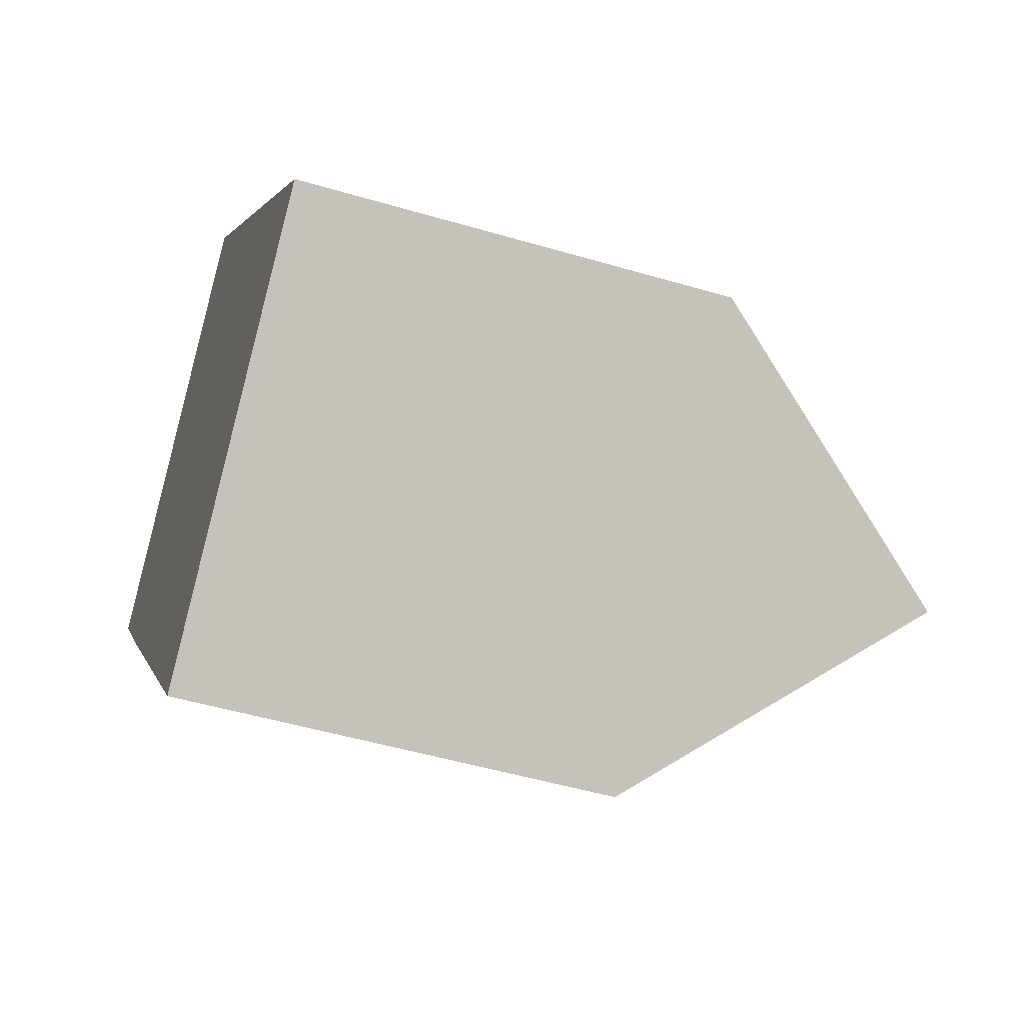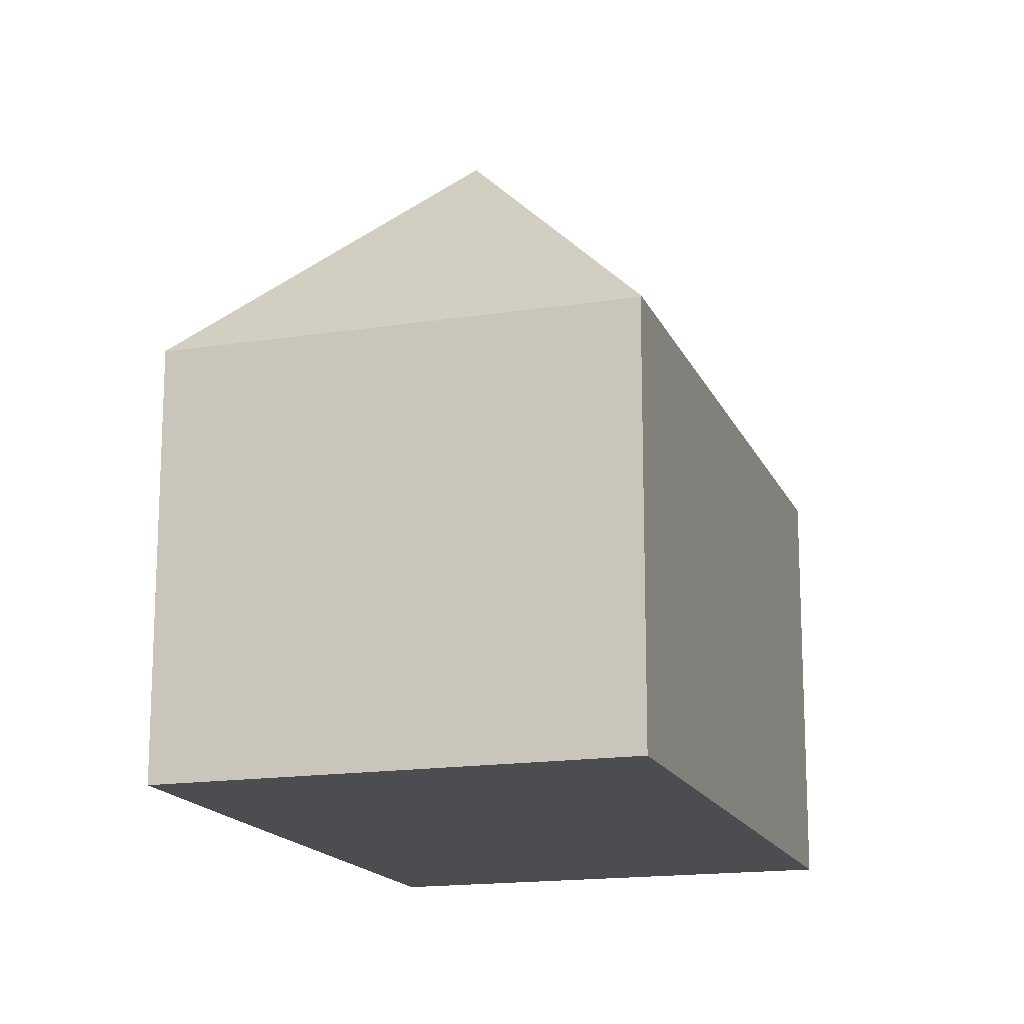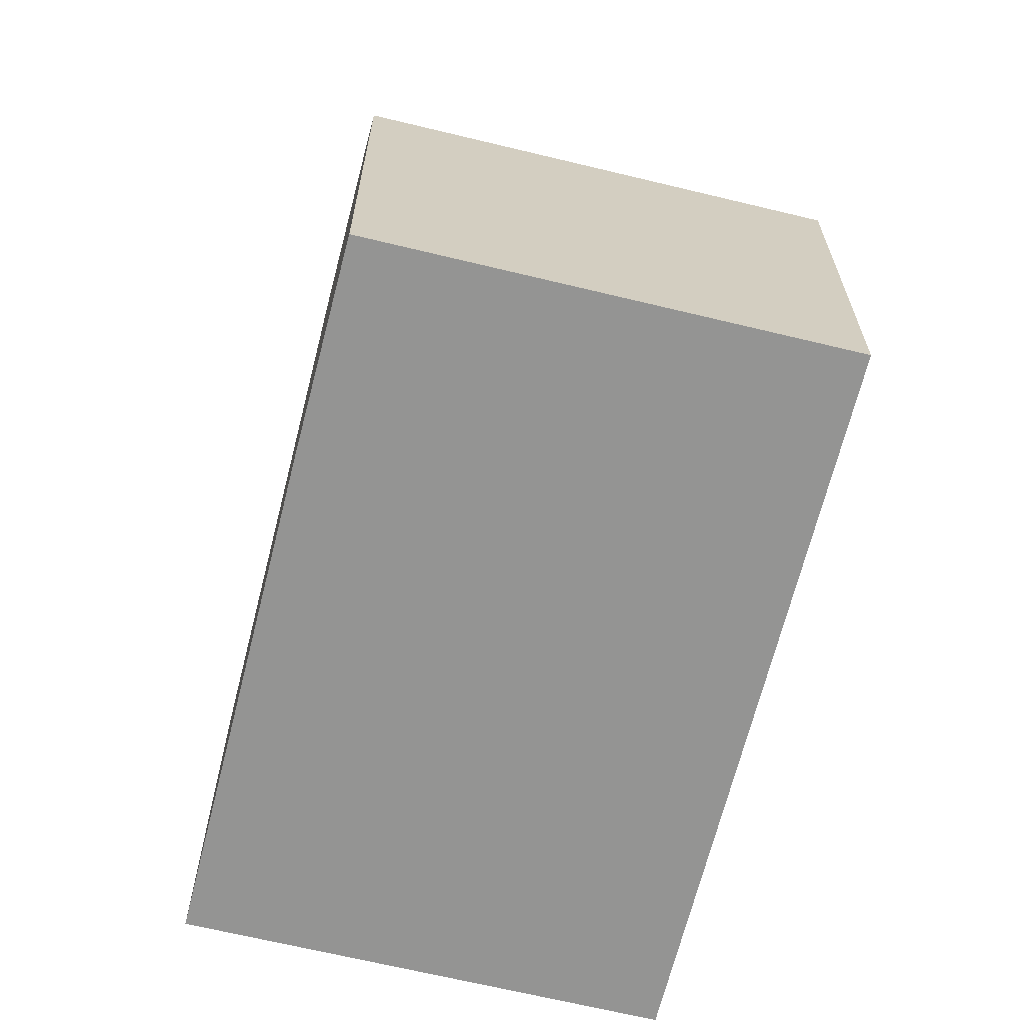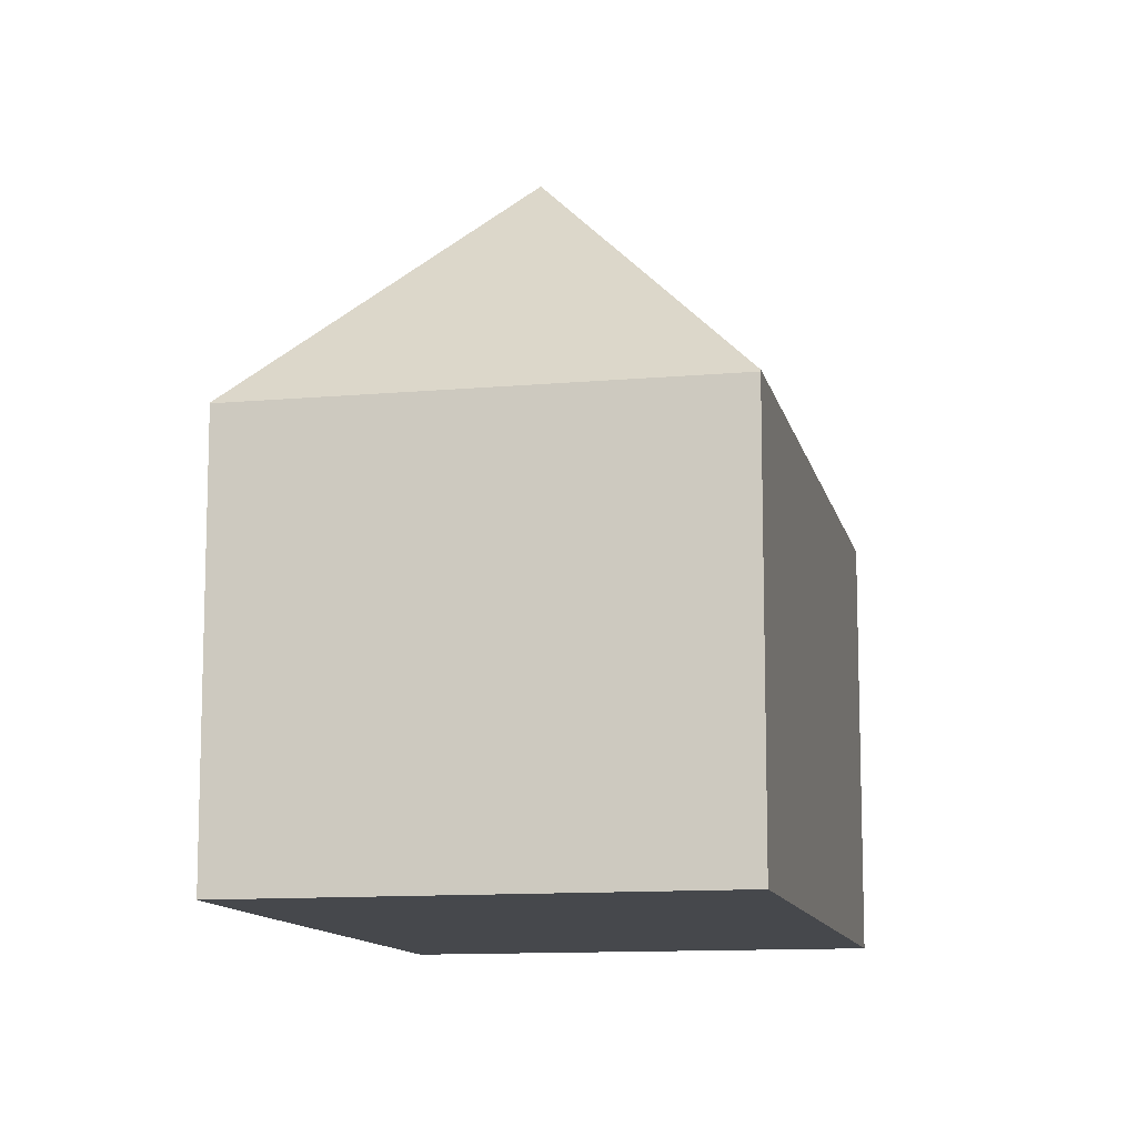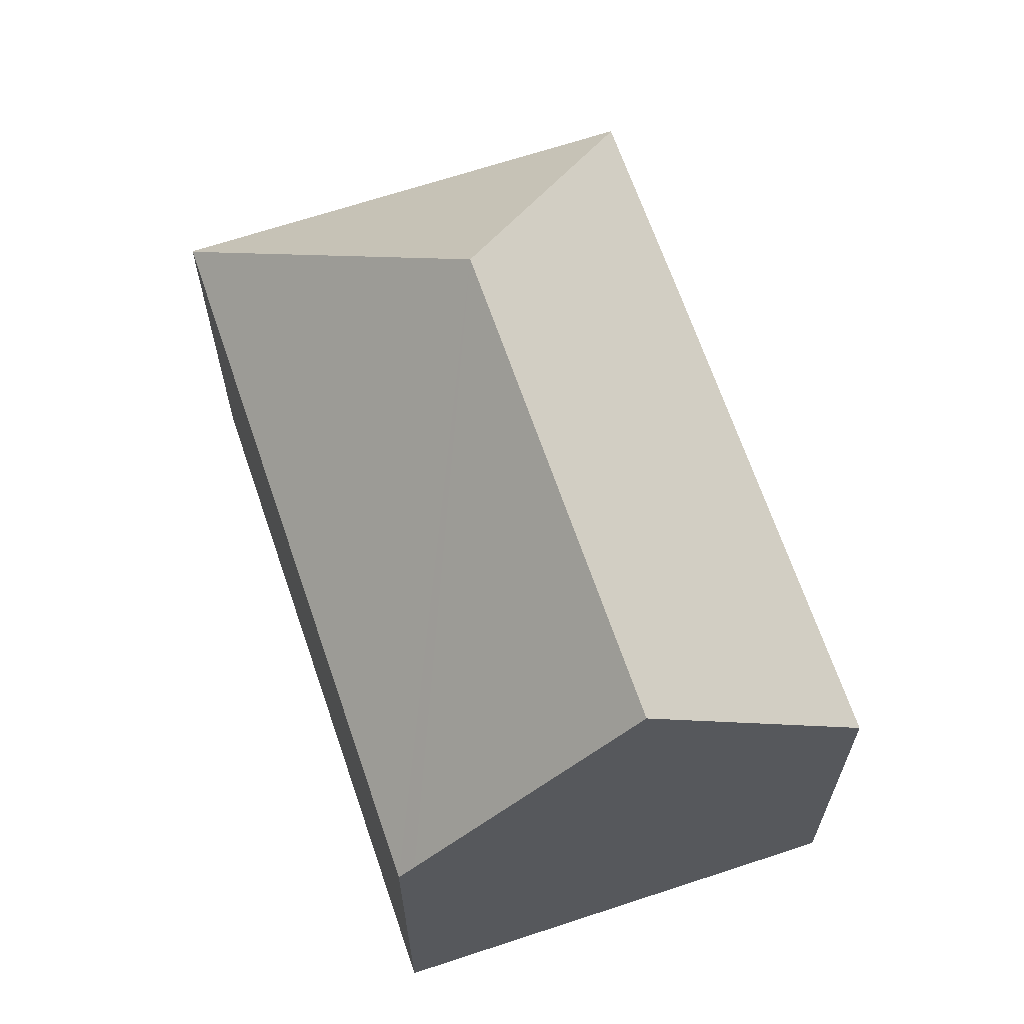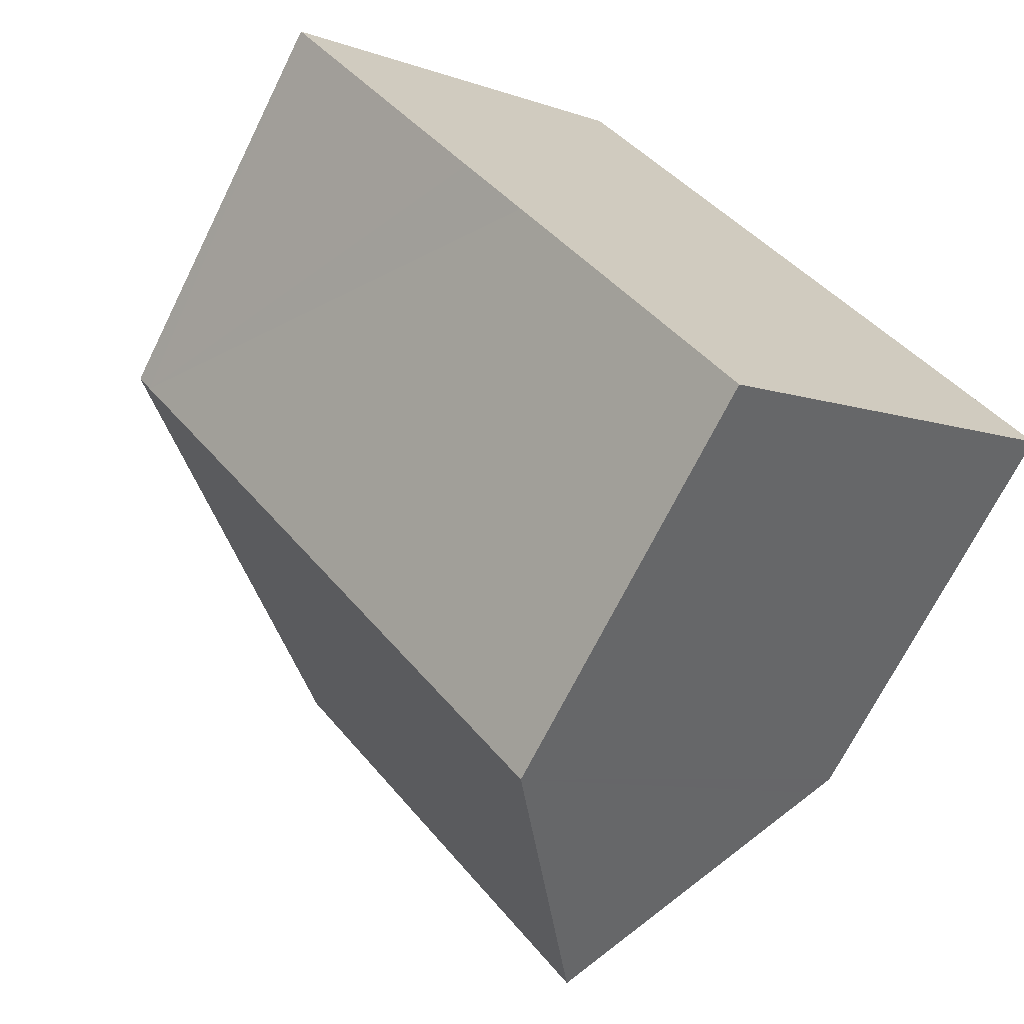
<metadata>
{"format":"obj","ext":"obj","renderer":"f3d","projection":"perspective","resolution":1024,"background":"white","views":[{"elev":-49.4,"azim":71.9,"up":"+Z"},{"elev":-16.2,"azim":-22.5,"up":"+Y"},{"elev":-67.0,"azim":-54.1,"up":"+Y"},{"elev":-11.5,"azim":-28.1,"up":"+Y"},{"elev":67.1,"azim":121.2,"up":"+Y"},{"elev":-69.1,"azim":-26.3,"up":"+Z"}]}
</metadata>
<code>
v  8.997 10.54 7.619
v  8.665 10.49 7.395
v  8.968 10.49 7.653
v  8.284 16.92 -0.726
v  0 10.49 6.426e-16
v  0.016 10.52 -0.02
v  20.55 10.45 -6.13
v  20.23 10.9 -6.397
v  16 16.92 -10.01
v  6.319 10.51 -7.608
v  11.53 10.55 -13.82
v  4.87 10.51 -5.88
v  3.363 10.49 -4.083
v  0.337 10.52 -0.414
v  0 0 0
v  8.665 -4.528e-16 7.395
v  8.968 -4.686e-16 7.653
v  20.55 3.754e-16 -6.13
v  8.997 -4.665e-16 7.619
v  11.53 8.465e-16 -13.82
v  20.23 3.917e-16 -6.397
v  16 6.126e-16 -10.01
v  0.016 1.225e-18 -0.02
v  6.319 4.659e-16 -7.608
v  4.87 3.6e-16 -5.88
v  3.363 2.5e-16 -4.083
v  0.337 2.535e-17 -0.414
g defaultobject
f 1 2 3
f 2 1 4
f 2 4 5
f 5 4 6
f 7 4 1
f 4 7 8
f 4 8 9
f 10 9 11
f 9 10 4
f 4 10 12
f 4 12 13
f 4 13 6
f 6 13 14
f 15 2 5
f 2 15 16
f 2 16 3
f 3 16 17
f 3 7 1
f 7 3 17
f 7 17 18
f 18 17 19
f 8 11 9
f 11 8 7
f 11 7 18
f 11 18 20
f 20 18 21
f 20 21 22
f 14 5 6
f 5 14 23
f 5 23 15
f 20 10 11
f 10 20 12
f 12 20 24
f 12 24 13
f 13 24 14
f 14 24 25
f 14 25 23
f 23 25 26
f 23 26 27
f 22 24 20
f 24 22 21
f 24 21 18
f 24 18 19
f 24 19 25
f 25 19 26
f 26 19 27
f 27 19 15
f 15 19 16
f 16 19 17

</code>
